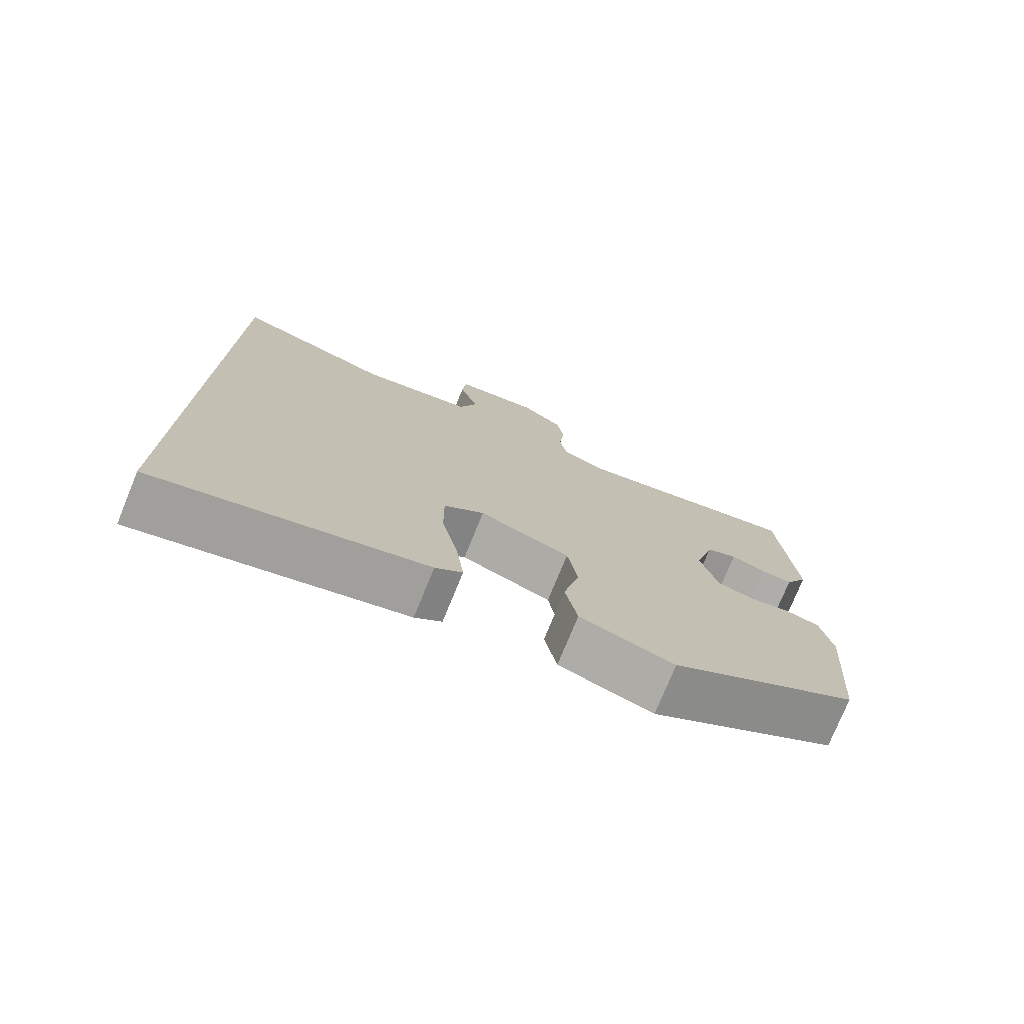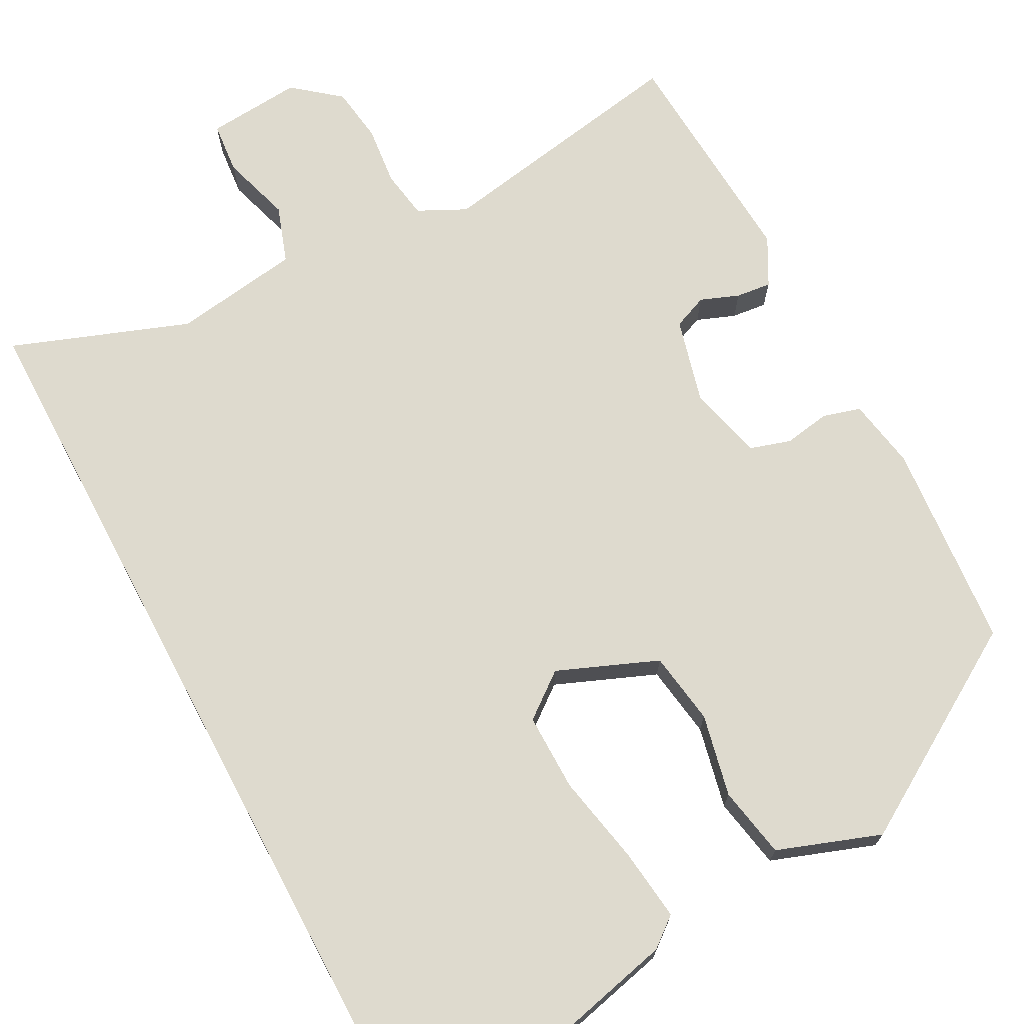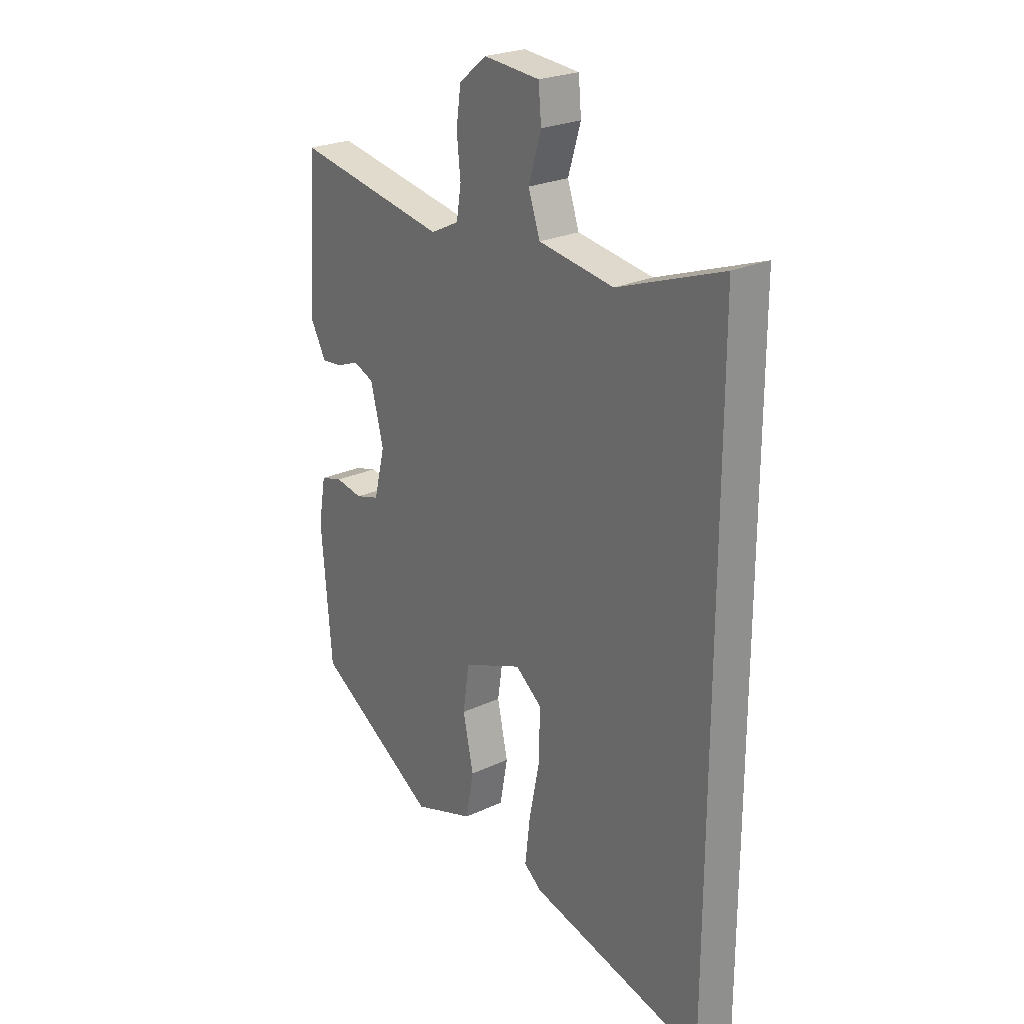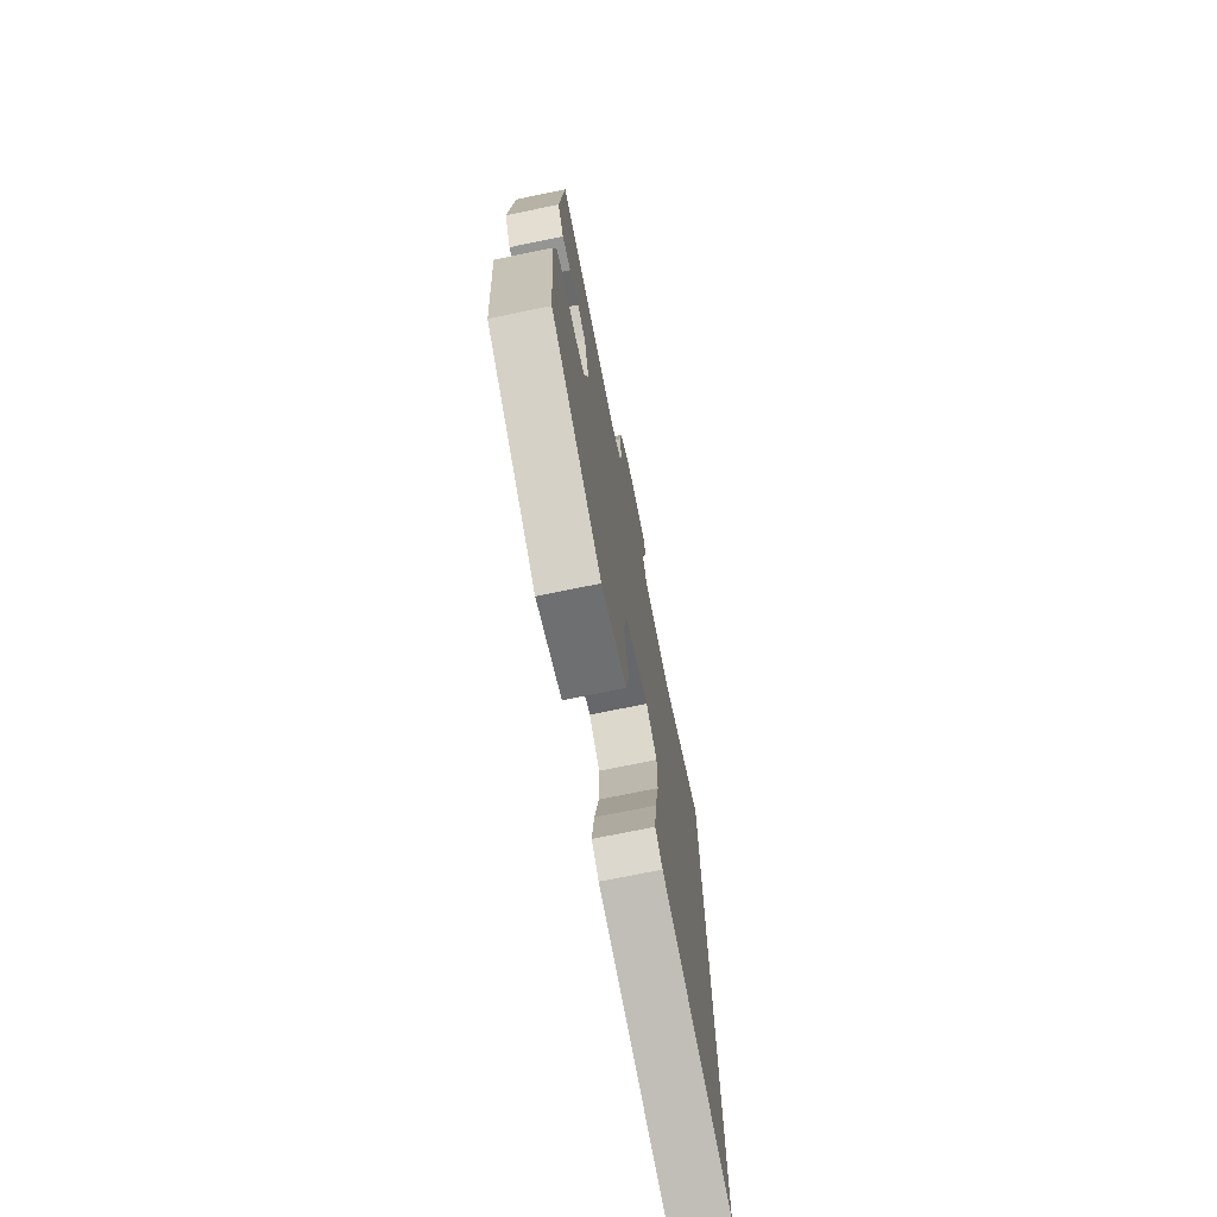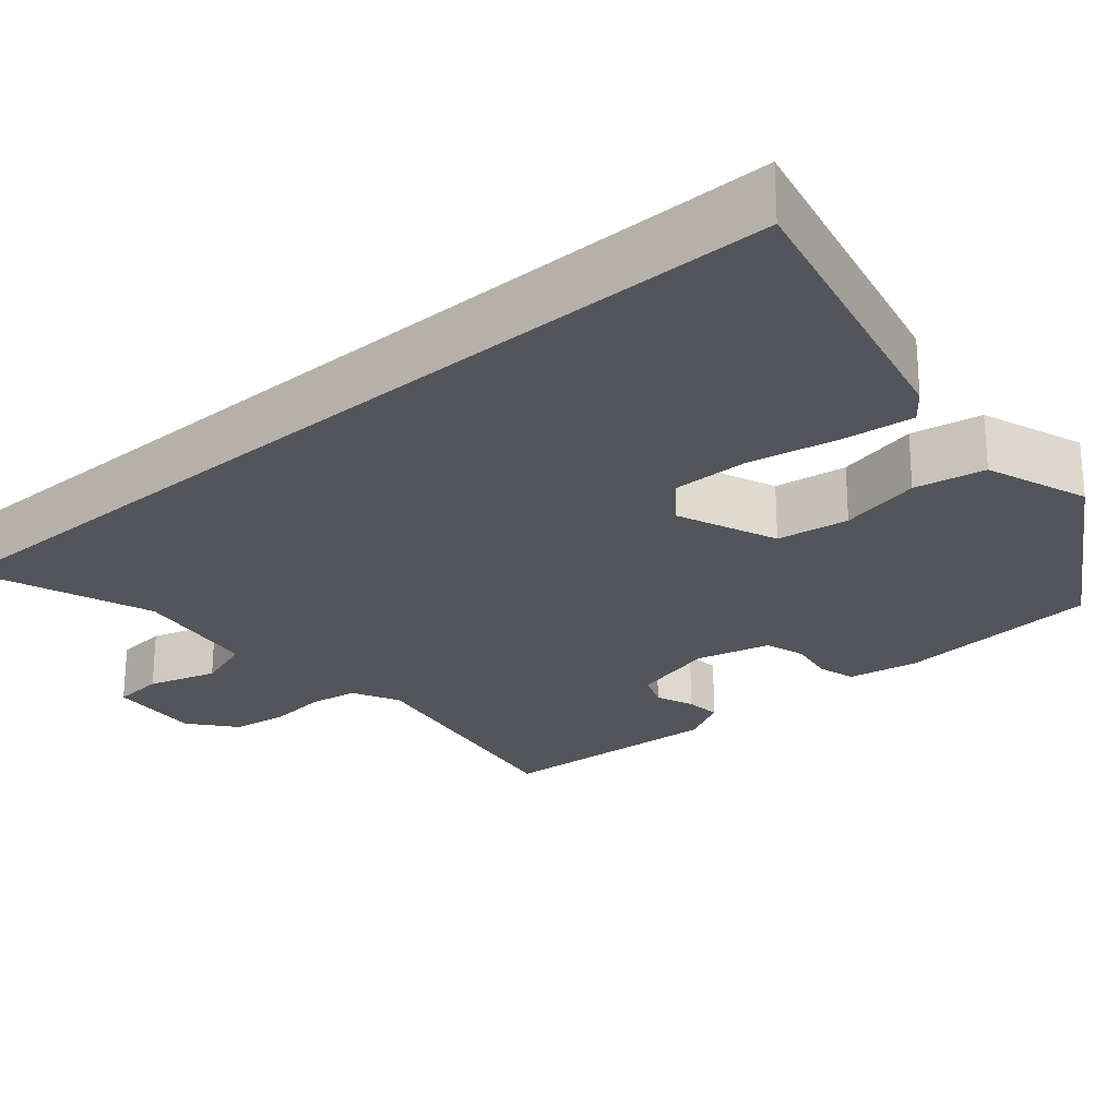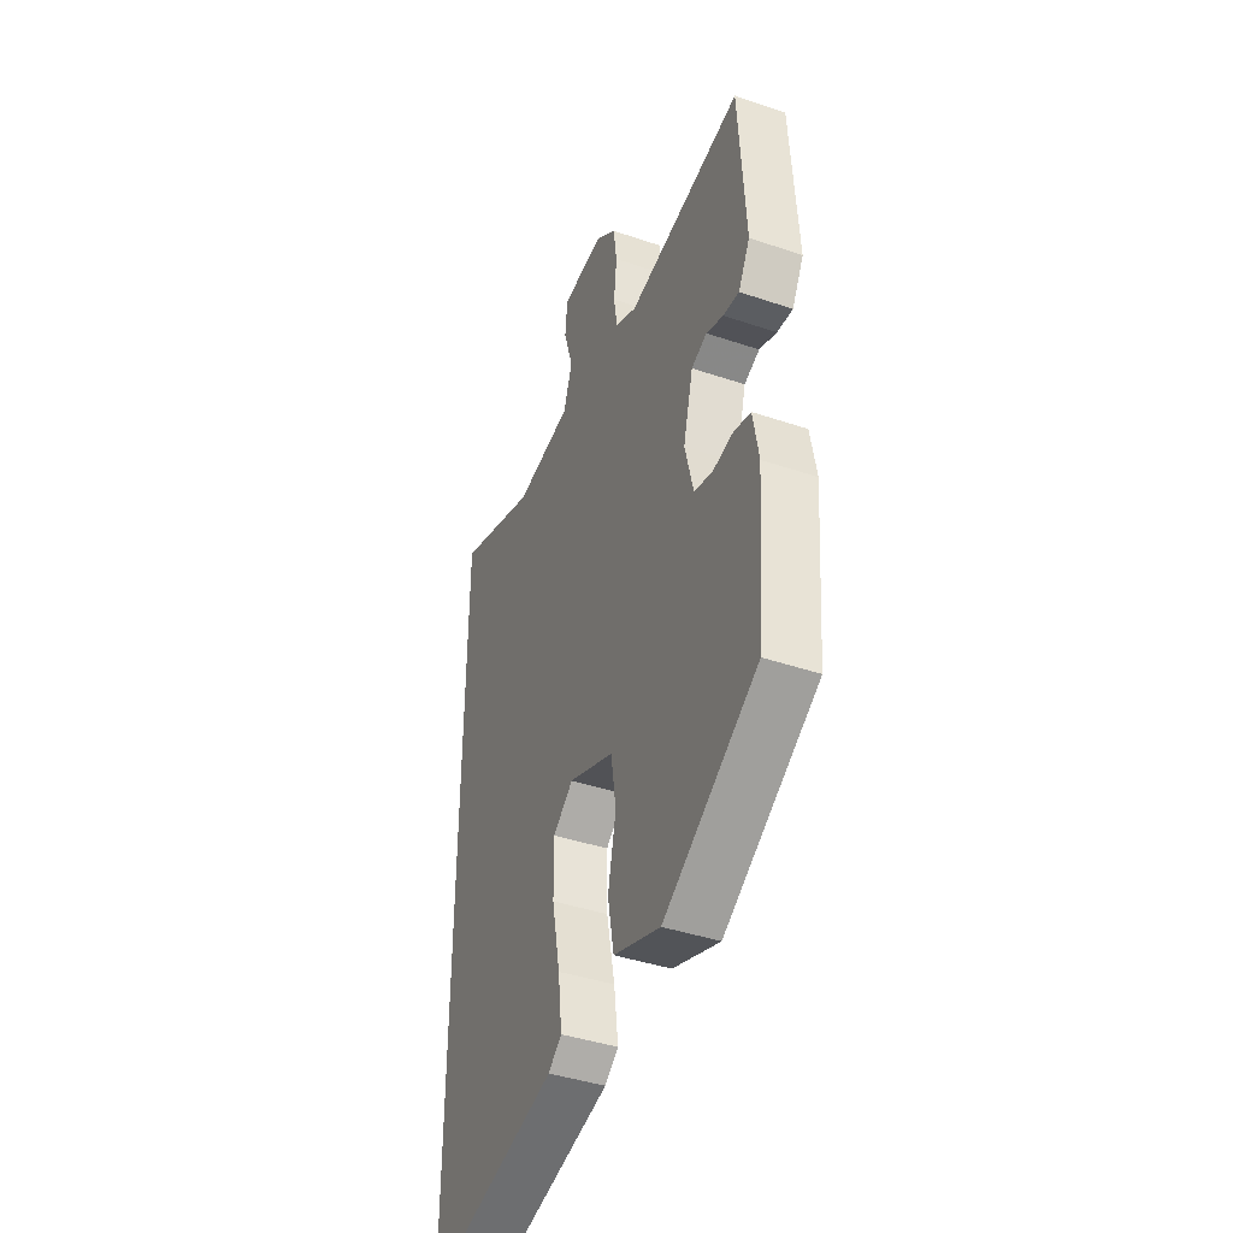
<metadata>
{"format":"obj","ext":"obj","renderer":"f3d","projection":"perspective","resolution":1024,"background":"white","views":[{"elev":-76.3,"azim":157.7,"up":"+Z"},{"elev":71.1,"azim":152.0,"up":"+Y"},{"elev":24.6,"azim":52.6,"up":"+Z"},{"elev":-73.4,"azim":-78.5,"up":"+Z"},{"elev":-24.9,"azim":130.7,"up":"+Y"},{"elev":-41.5,"azim":-112.3,"up":"+Z"}]}
</metadata>
<code>
v -0.475 0.07 0.549
v -0.145 0.07 0.491
v -0.084 0.07 0.521
v -0.074 0.07 0.583
v -0.082 0.07 0.659
v -0.072 0.07 0.73
v -0.013 0.07 0.778
v 0.108 0.07 0.768
v 0.114 0.07 0.702
v 0.087 0.07 0.614
v 0.112 0.07 0.541
v 0.274 0.07 0.517
v 0.5 0.07 0.6
v 0.5 0.07 -0.625
v 0.122 0.07 -0.535
v 0.084 0.07 -0.505
v 0.095 0.07 -0.413
v 0.118 0.07 -0.298
v 0.119 0.07 -0.199
v 0.062 0.07 -0.155
v -0.066 0.07 -0.207
v -0.08 0.07 -0.3
v -0.057 0.07 -0.405
v -0.074 0.07 -0.496
v -0.206 0.07 -0.543
v -0.472 0.07 -0.38
v -0.494 0.07 -0.115
v -0.478 0.07 -0.025
v -0.43 0.07 -0.011
v -0.371 0.07 -0.021
v -0.319 0.07 -0.005
v -0.295 0.07 0.091
v -0.323 0.07 0.199
v -0.367 0.07 0.217
v -0.416 0.07 0.198
v -0.461 0.07 0.193
v -0.494 0.07 0.254
v -0.475 0 0.549
v -0.145 0 0.491
v -0.084 0 0.521
v -0.074 0 0.583
v -0.082 0 0.659
v -0.072 0 0.73
v -0.013 0 0.778
v 0.108 0 0.768
v 0.114 0 0.702
v 0.087 0 0.614
v 0.112 0 0.541
v 0.274 0 0.517
v 0.5 0 0.6
v 0.5 0 -0.625
v 0.122 0 -0.535
v 0.084 0 -0.505
v 0.095 0 -0.413
v 0.118 0 -0.298
v 0.119 0 -0.199
v 0.062 0 -0.155
v -0.066 0 -0.207
v -0.08 0 -0.3
v -0.057 0 -0.405
v -0.074 0 -0.496
v -0.206 0 -0.543
v -0.472 0 -0.38
v -0.494 0 -0.115
v -0.478 0 -0.025
v -0.43 0 -0.011
v -0.371 0 -0.021
v -0.319 0 -0.005
v -0.295 0 0.091
v -0.323 0 0.199
v -0.367 0 0.217
v -0.416 0 0.198
v -0.461 0 0.193
v -0.494 0 0.254
f 34 35 36 37
f 34 37 1 2
f 33 34 2 3
f 32 33 3
f 31 32 3
f 27 28 29 30
f 27 30 31
f 26 27 31
f 25 26 31 3
f 22 23 24 25
f 21 22 25 3
f 15 16 17 18
f 15 18 19
f 12 13 14 15
f 12 15 19
f 11 12 19 20
f 7 8 9 10
f 4 5 6 7
f 10 11 20 21
f 7 10 21
f 3 4 7 21
f 74 73 72 71
f 39 38 74 71
f 40 39 71 70
f 40 70 69
f 40 69 68
f 67 66 65 64
f 68 67 64
f 68 64 63
f 40 68 63 62
f 62 61 60 59
f 40 62 59 58
f 55 54 53 52
f 56 55 52
f 52 51 50 49
f 56 52 49
f 57 56 49 48
f 47 46 45 44
f 44 43 42 41
f 58 57 48 47
f 58 47 44
f 58 44 41 40
f 1 38 39 2
f 2 39 40 3
f 3 40 41 4
f 4 41 42 5
f 5 42 43 6
f 6 43 44 7
f 7 44 45 8
f 8 45 46 9
f 9 46 47 10
f 10 47 48 11
f 11 48 49 12
f 12 49 50 13
f 13 50 51 14
f 14 51 52 15
f 15 52 53 16
f 16 53 54 17
f 17 54 55 18
f 18 55 56 19
f 19 56 57 20
f 20 57 58 21
f 21 58 59 22
f 22 59 60 23
f 23 60 61 24
f 24 61 62 25
f 25 62 63 26
f 26 63 64 27
f 27 64 65 28
f 28 65 66 29
f 29 66 67 30
f 30 67 68 31
f 31 68 69 32
f 32 69 70 33
f 33 70 71 34
f 34 71 72 35
f 35 72 73 36
f 36 73 74 37
f 37 74 38 1

</code>
